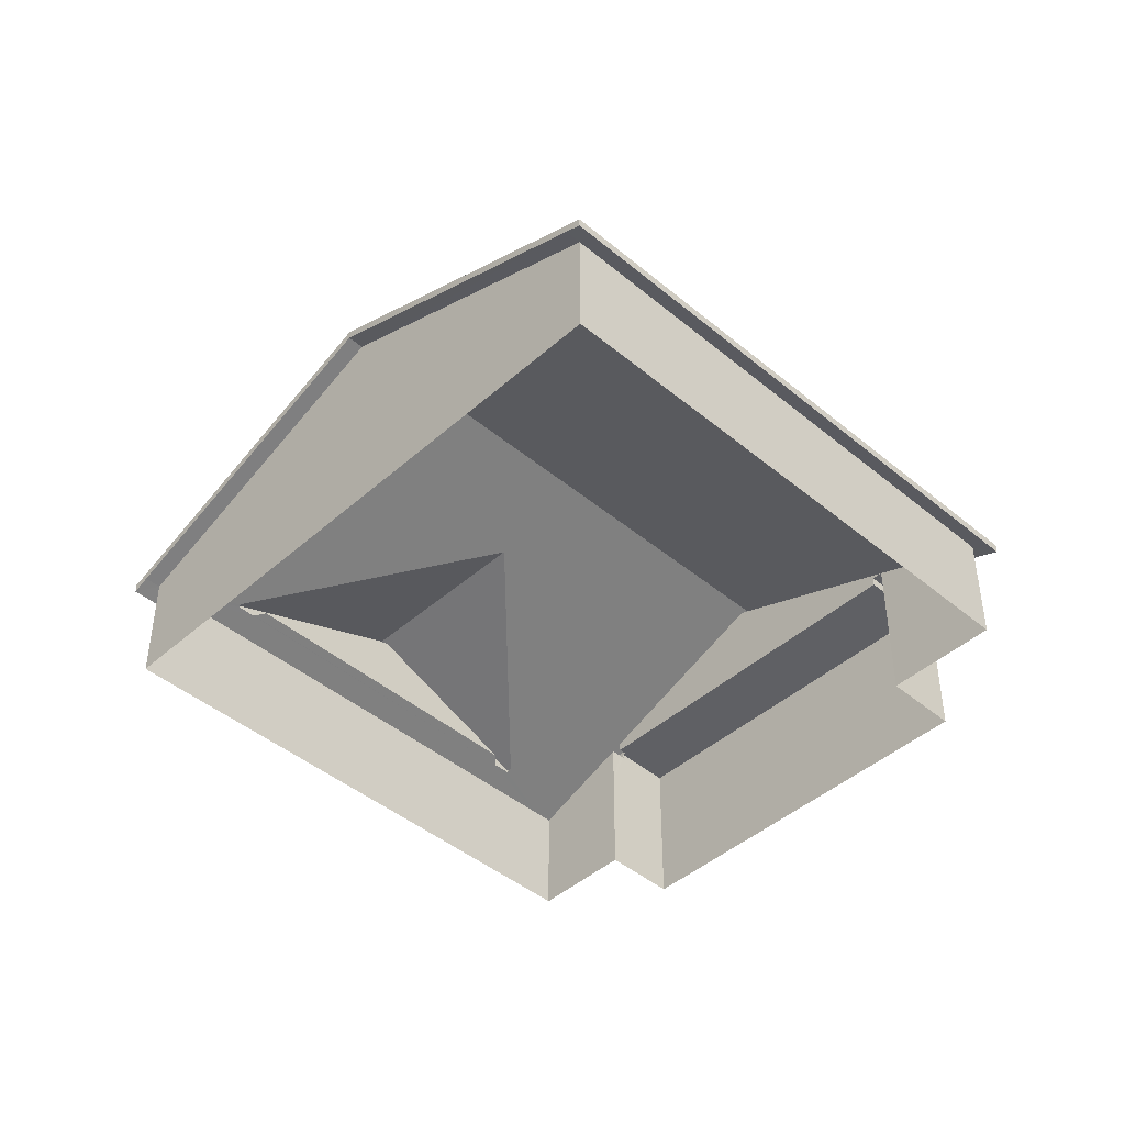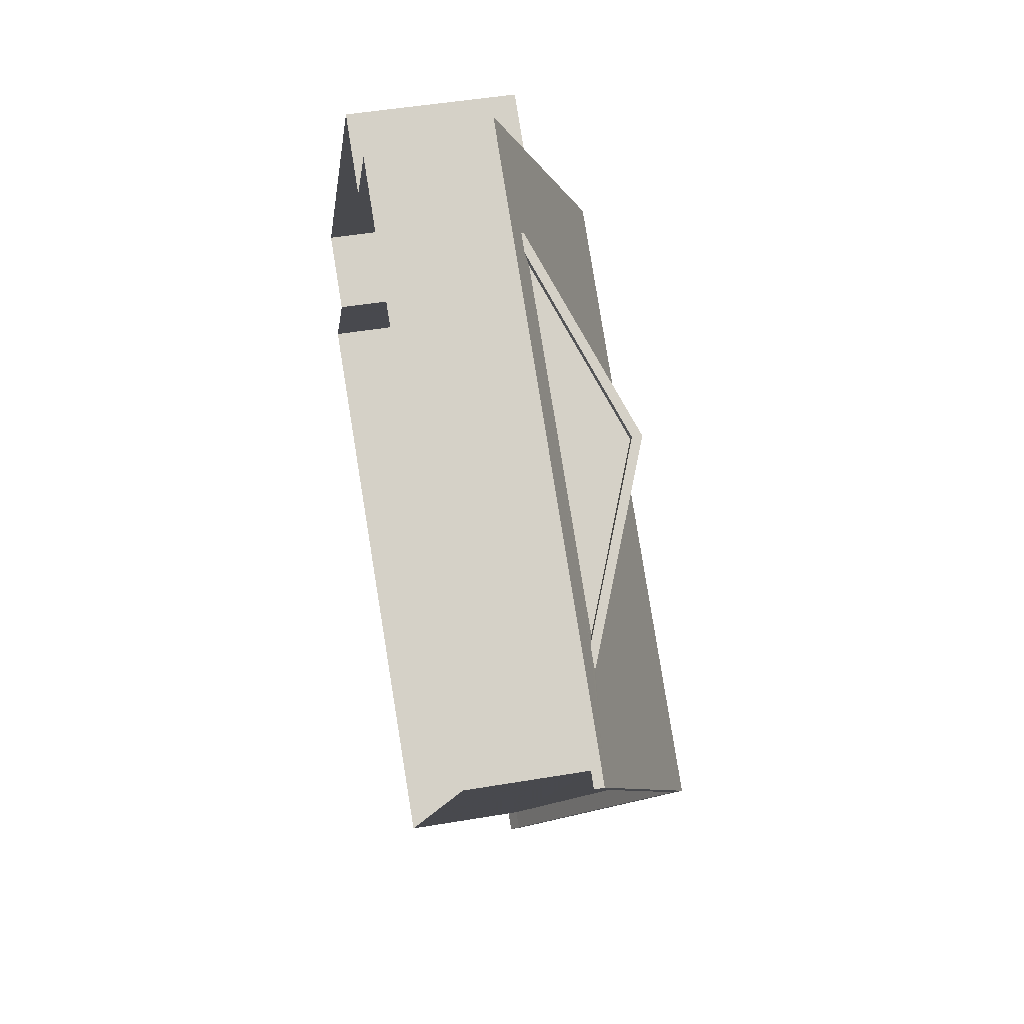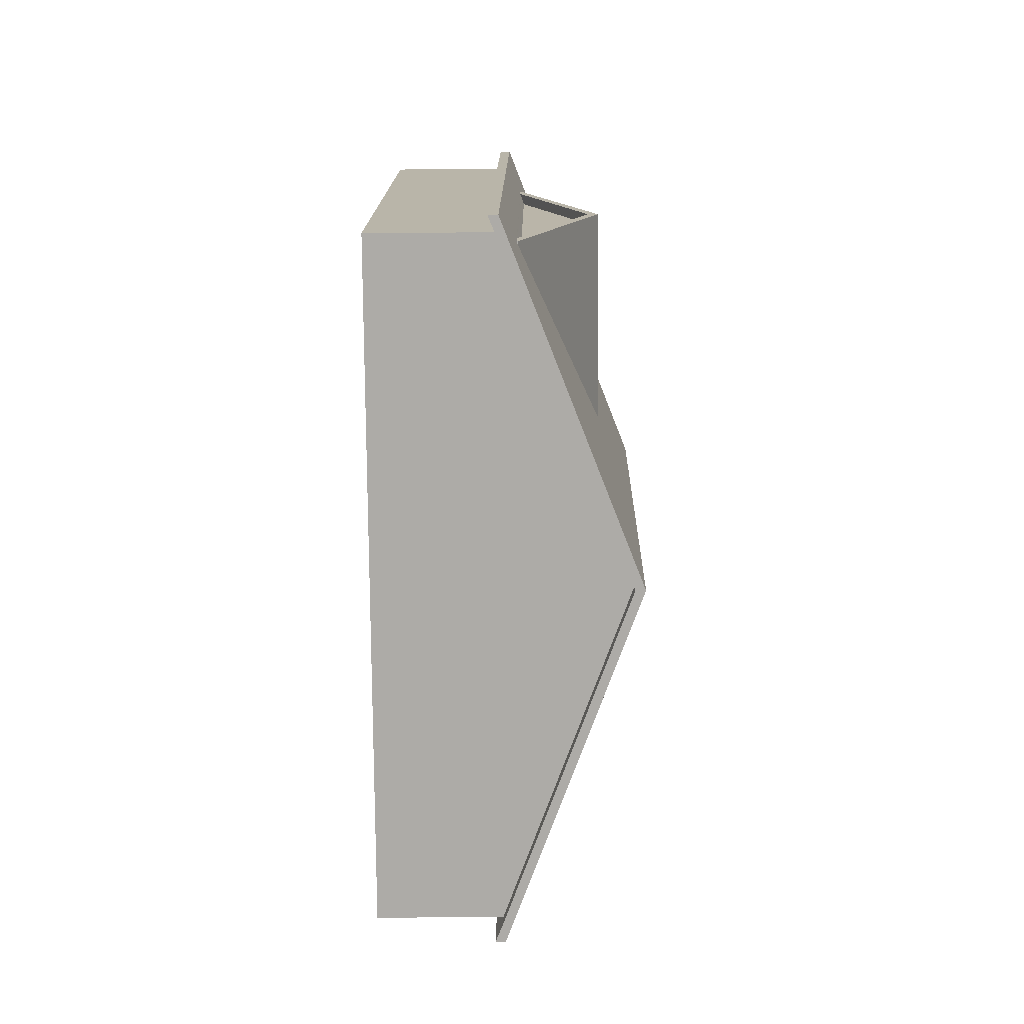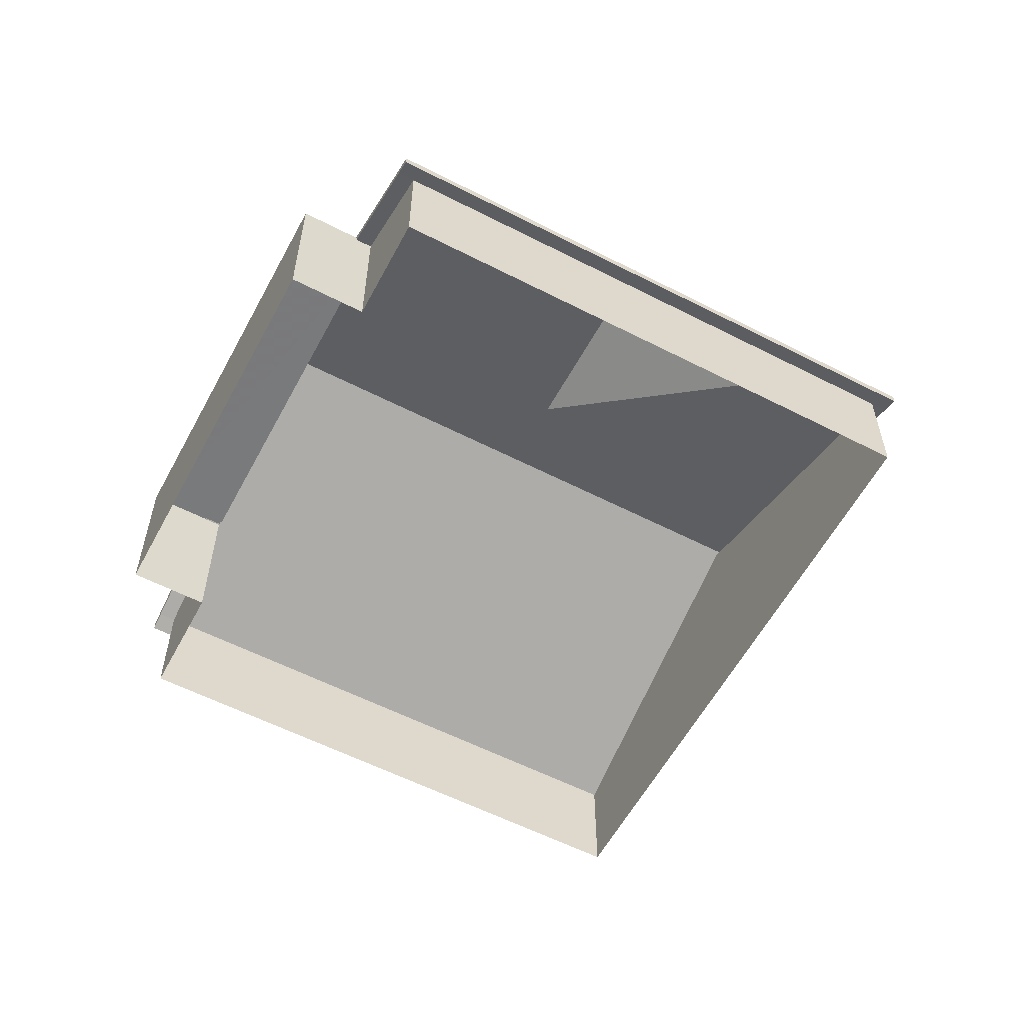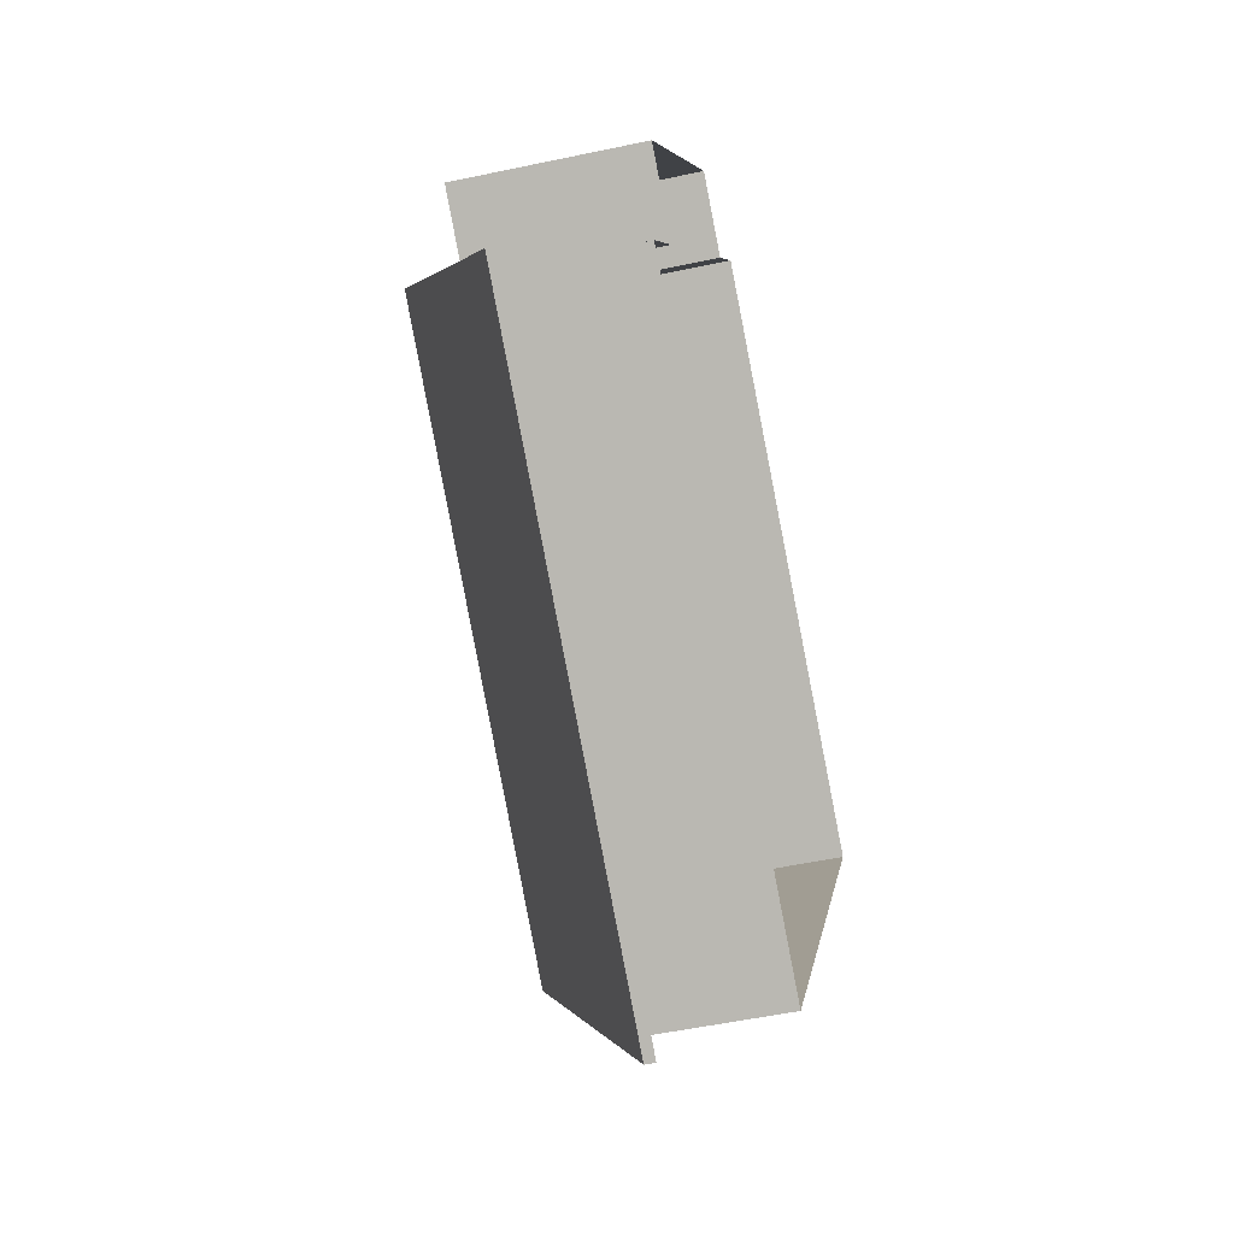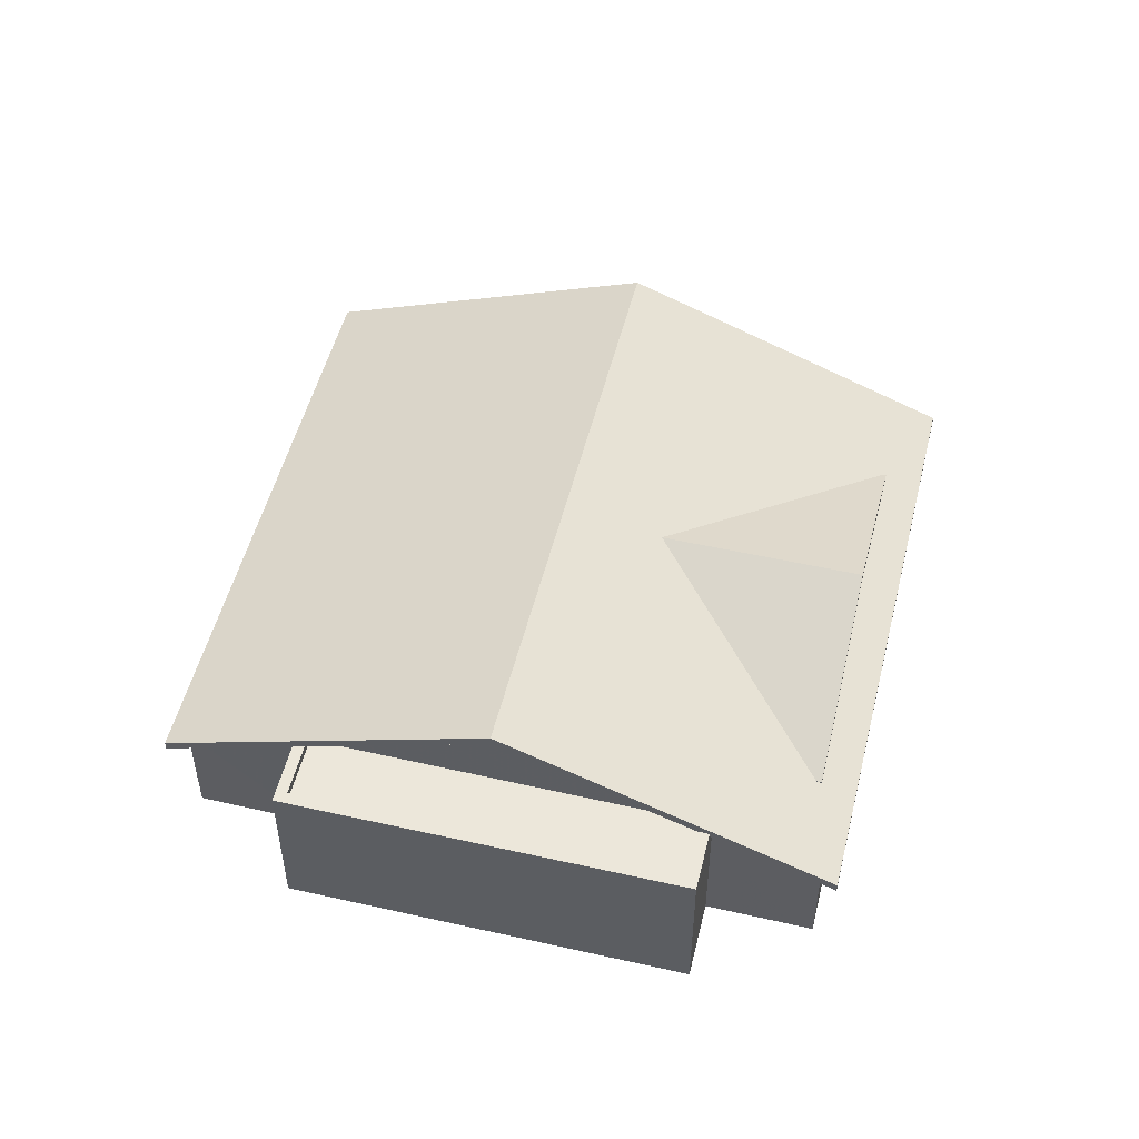
<metadata>
{"format":"obj","ext":"obj","renderer":"f3d","projection":"perspective","resolution":1024,"background":"white","views":[{"elev":-44.5,"azim":-10.5,"up":"+Z"},{"elev":46.6,"azim":-101.0,"up":"+Y"},{"elev":-20.1,"azim":-89.0,"up":"+Y"},{"elev":-57.9,"azim":-174.4,"up":"+Z"},{"elev":-51.5,"azim":103.1,"up":"+Y"},{"elev":52.0,"azim":137.5,"up":"+Z"}]}
</metadata>
<code>
v 1.103e+04 -1.146e+04 14.48
v 1.102e+04 -1.144e+04 14.5
v 1.104e+04 -1.145e+04 14.49
v 1.104e+04 -1.145e+04 14.49
v 1.103e+04 -1.144e+04 14.5
v 1.103e+04 -1.144e+04 14.5
v 1.104e+04 -1.145e+04 14.49
v 1.103e+04 -1.144e+04 14.5
v 1.102e+04 -1.144e+04 17.56
v 1.102e+04 -1.144e+04 17.56
v 1.102e+04 -1.144e+04 17.37
v 1.103e+04 -1.144e+04 17.37
v 1.103e+04 -1.144e+04 17.56
v 1.103e+04 -1.144e+04 17.56
v 1.103e+04 -1.144e+04 18.63
v 1.103e+04 -1.144e+04 18.63
v 1.103e+04 -1.144e+04 18.75
v 1.104e+04 -1.144e+04 20.72
v 1.103e+04 -1.144e+04 20.72
v 1.103e+04 -1.144e+04 18.75
v 1.103e+04 -1.144e+04 18.63
v 1.103e+04 -1.144e+04 18.75
v 1.104e+04 -1.145e+04 18.73
v 1.104e+04 -1.145e+04 17.55
v 1.104e+04 -1.145e+04 17.55
v 1.104e+04 -1.145e+04 18.73
v 1.104e+04 -1.145e+04 18.75
v 1.104e+04 -1.145e+04 18.75
v 1.104e+04 -1.145e+04 18.73
v 1.104e+04 -1.145e+04 18.75
v 1.104e+04 -1.145e+04 17.36
v 1.103e+04 -1.146e+04 17.55
v 1.103e+04 -1.146e+04 17.36
v 1.103e+04 -1.146e+04 17.55
v 1.102e+04 -1.145e+04 20.72
v 1.102e+04 -1.145e+04 20.72
v 1.102e+04 -1.144e+04 17.99
v 1.102e+04 -1.144e+04 19.76
v 1.102e+04 -1.144e+04 19.76
v 1.102e+04 -1.144e+04 17.99
v 1.102e+04 -1.144e+04 18.08
v 1.103e+04 -1.144e+04 18.06
v 1.103e+04 -1.144e+04 18.05
v 1.103e+04 -1.144e+04 17.97
v 1.104e+04 -1.145e+04 18.5
v 1.103e+04 -1.144e+04 18.5
v 1.103e+04 -1.144e+04 18.5
v 1.104e+04 -1.145e+04 18.5
v 1.103e+04 -1.144e+04 18.75
v 1.103e+04 -1.144e+04 18.75
v 1.103e+04 -1.144e+04 18.75
v 1.104e+04 -1.145e+04 18.75
v 1.104e+04 -1.145e+04 18.75
v 1.104e+04 -1.145e+04 18.75
v 1.103e+04 -1.144e+04 18.75
v 1.104e+04 -1.145e+04 18.75
v 1.102e+04 -1.144e+04 17.62
v 1.103e+04 -1.144e+04 17.62
v 1.102e+04 -1.144e+04 19.11
v 1.102e+04 -1.145e+04 20.97
v 1.103e+04 -1.144e+04 19.54
v 1.102e+04 -1.144e+04 18.02
v 1.103e+04 -1.144e+04 18.38
v 1.103e+04 -1.144e+04 18.02
v 1.103e+04 -1.144e+04 17.97
v 1.102e+04 -1.144e+04 17.99
v 1.104e+04 -1.144e+04 20.97
v 1.103e+04 -1.144e+04 20.01
v 1.103e+04 -1.144e+04 19.11
v 1.104e+04 -1.145e+04 17.61
v 1.103e+04 -1.146e+04 17.61
v 1.103e+04 -1.144e+04 18.02
v 1.102e+04 -1.144e+04 20.01
v 1.102e+04 -1.144e+04 18.02
v 1.103e+04 -1.144e+04 17.56
v 1.104e+04 -1.145e+04 17.55
f 1 2 3
f 4 1 3
f 2 5 6
f 3 6 7
f 7 6 8
f 3 2 6
f 9 10 11
f 12 9 11
f 9 12 13
f 13 12 14
f 15 14 16
f 17 18 19
f 17 20 18
f 15 13 14
f 15 21 13
f 22 17 19
f 23 24 25
f 26 23 25
f 27 19 28
f 23 29 24
f 28 19 18
f 30 28 18
f 31 25 24
f 25 31 32
f 33 34 32
f 31 33 32
f 34 35 36
f 32 34 36
f 35 10 9
f 36 35 9
f 37 38 39
f 37 40 38
f 41 37 39
f 42 39 38
f 43 42 38
f 43 38 44
f 45 46 47
f 48 45 47
f 49 50 51
f 51 50 52
f 52 53 54
f 50 49 55
f 27 28 56
f 30 53 56
f 50 53 52
f 28 30 56
f 54 53 30
f 57 44 58
f 59 60 61
f 57 60 62
f 63 58 64
f 41 42 43
f 60 59 62
f 37 43 44
f 37 41 43
f 64 58 65
f 44 65 58
f 37 44 40
f 40 57 66
f 66 57 62
f 40 44 57
f 58 63 67
f 68 60 67
f 63 69 67
f 61 60 68
f 69 68 67
f 60 70 67
f 60 71 70
f 72 73 63
f 72 63 64
f 73 69 63
f 68 69 73
f 61 73 59
f 61 68 73
f 62 73 74
f 62 59 73
f 53 45 48
f 56 53 48
f 22 47 17
f 55 20 50
f 17 47 20
f 50 20 46
f 20 47 46
f 53 46 45
f 53 50 46
f 15 75 21
f 8 6 75
f 49 51 16
f 51 8 75
f 15 16 75
f 51 75 16
f 52 7 8
f 51 52 8
f 54 29 52
f 52 76 7
f 7 76 3
f 23 26 76
f 23 76 29
f 29 76 52
f 21 75 13
f 25 76 26
f 56 48 19
f 27 56 19
f 48 47 19
f 47 22 19
f 55 67 18
f 67 49 58
f 12 58 14
f 55 18 20
f 14 49 16
f 55 49 67
f 58 49 14
f 57 58 12
f 11 57 12
f 18 67 30
f 24 70 31
f 54 67 70
f 24 29 54
f 30 67 54
f 24 54 70
f 71 33 31
f 70 71 31
f 33 71 34
f 34 60 35
f 34 71 60
f 35 60 10
f 10 57 11
f 10 60 57
f 36 9 32
f 64 65 72
f 66 62 74
f 38 40 73
f 73 40 74
f 40 66 74
f 73 72 44
f 73 44 38
f 72 65 44
f 42 41 39
f 25 1 4
f 25 32 1
f 9 2 1
f 32 9 1
f 9 13 5
f 2 9 5
f 75 5 13
f 75 6 5
f 3 25 4
f 3 76 25

</code>
